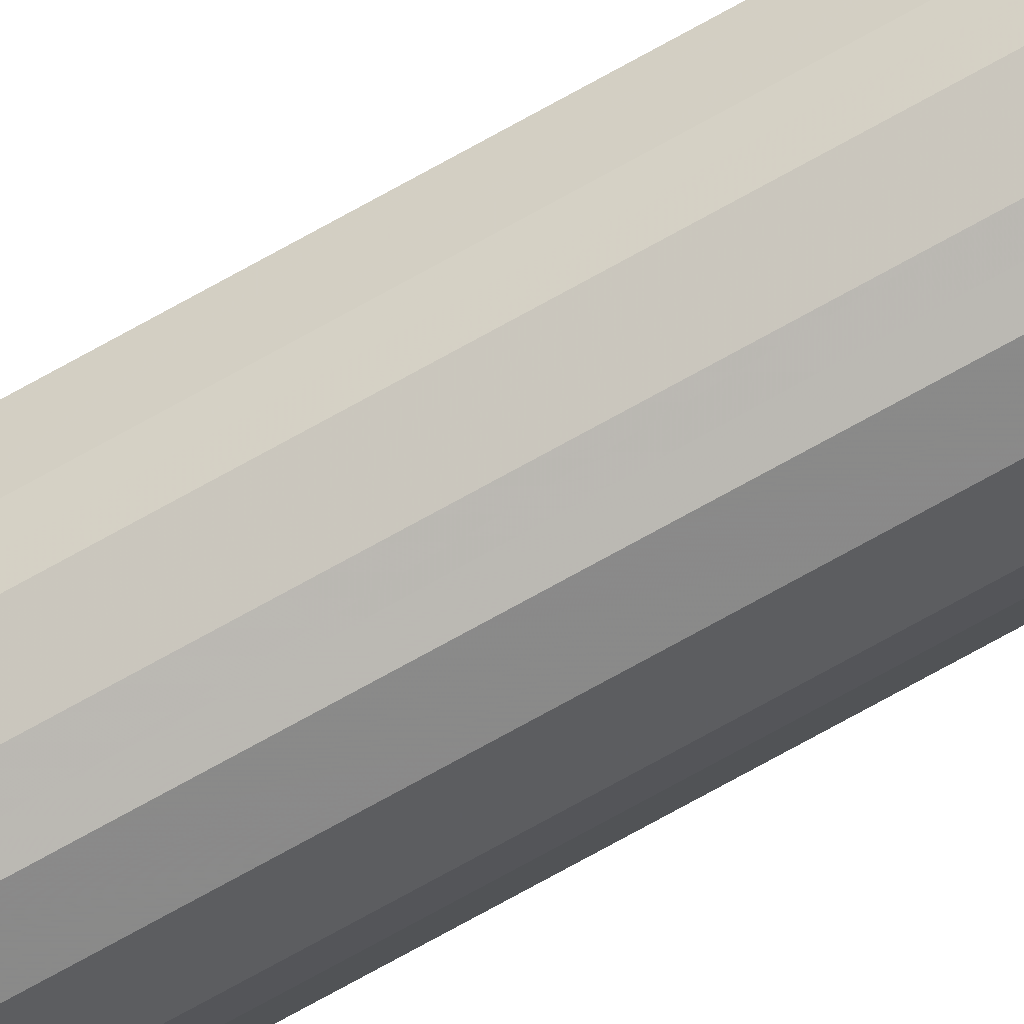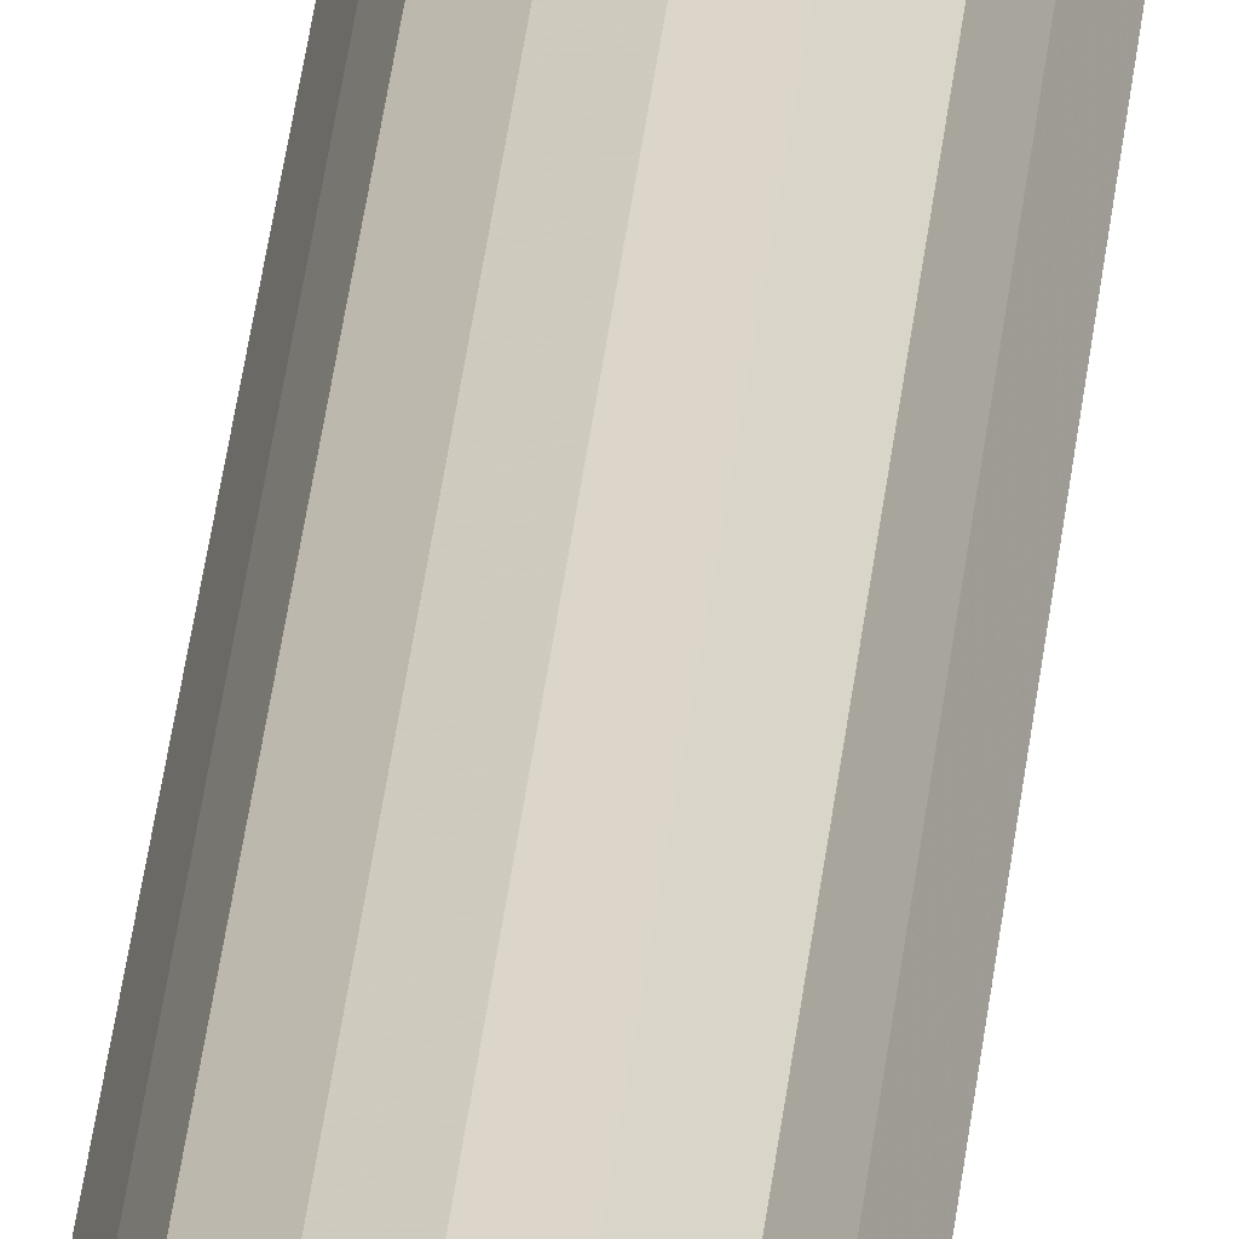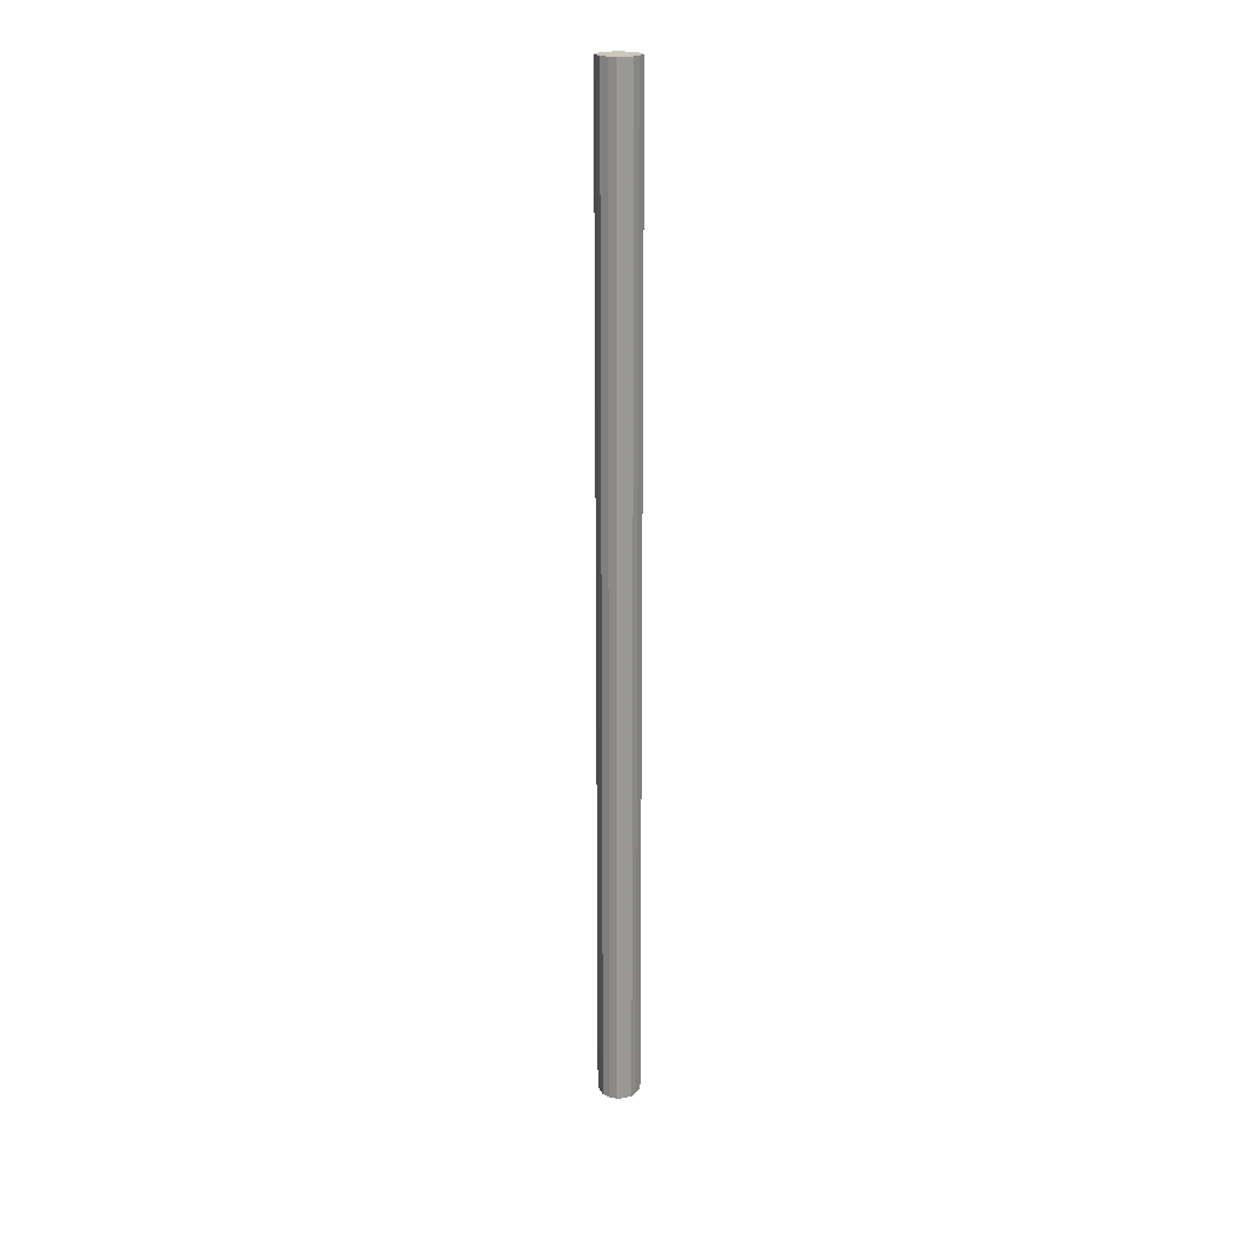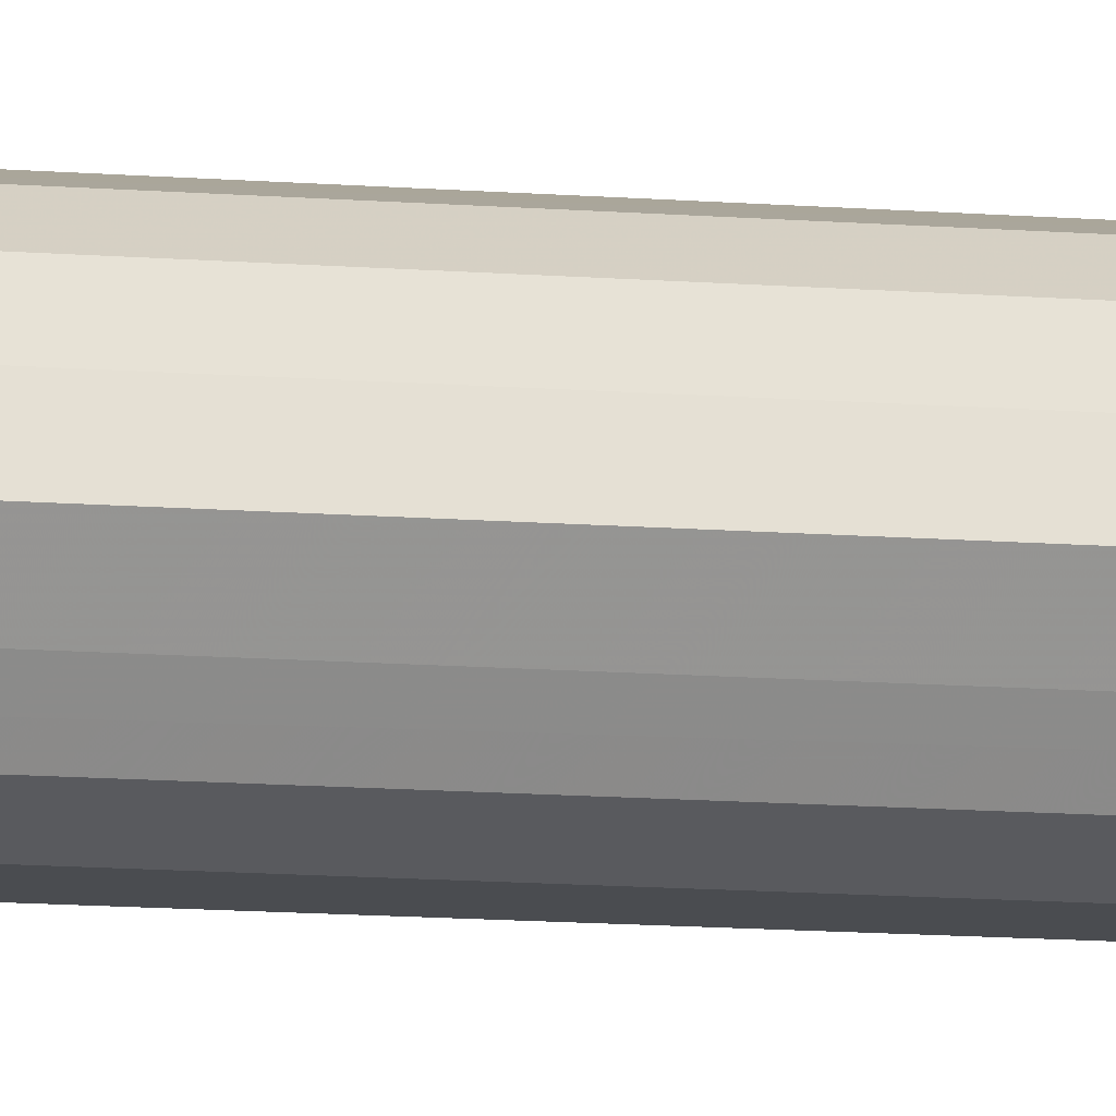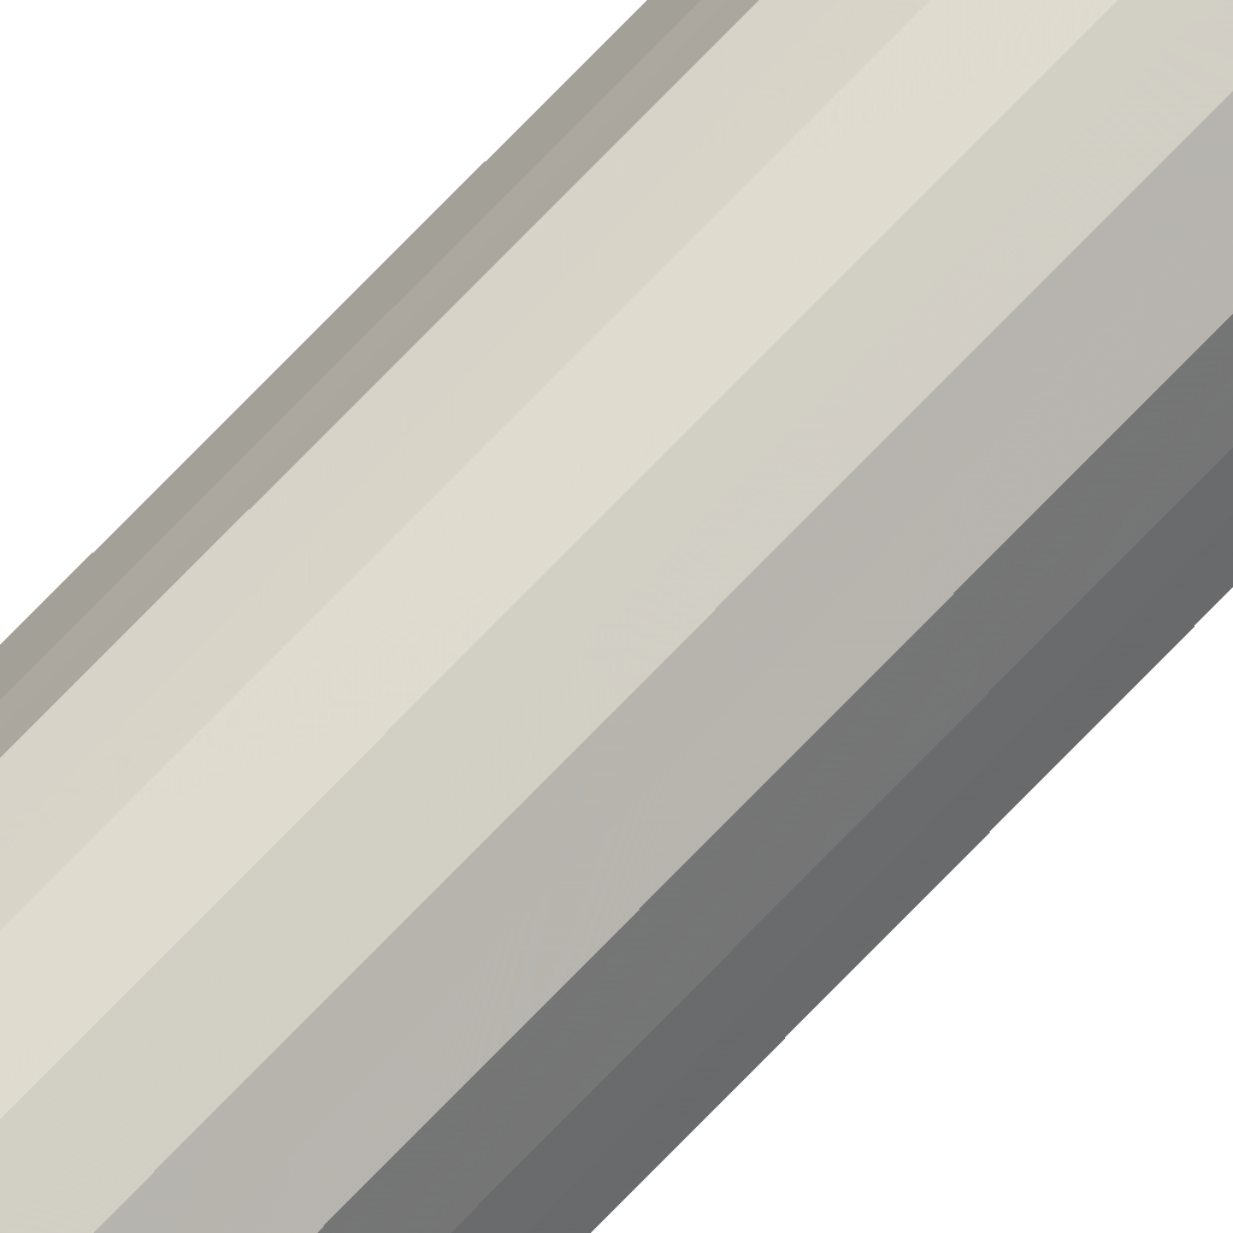
<metadata>
{"format":"obj","ext":"obj","renderer":"f3d","projection":"perspective","resolution":1024,"background":"white","views":[{"elev":-73.6,"azim":-60.9,"up":"+Z"},{"elev":27.8,"azim":4.7,"up":"+Z"},{"elev":21.3,"azim":-173.2,"up":"+Y"},{"elev":-4.5,"azim":-117.2,"up":"+Z"},{"elev":73.8,"azim":43.8,"up":"+Z"}]}
</metadata>
<code>
o 24272
v 2207 1876 13.35
v 2207 1876 13.35
v 2207 1879 13.35
v 2207 1876 13.37
v 2207 1879 13.35
v 2207 1876 13.35
v 2207 1879 13.35
v 2207 1876 13.39
v 2207 1879 13.37
v 2207 1876 13.37
v 2207 1879 13.37
v 2207 1876 13.41
v 2207 1879 13.39
v 2207 1876 13.39
v 2207 1879 13.39
v 2207 1876 13.43
v 2207 1879 13.41
v 2207 1876 13.41
v 2207 1879 13.41
v 2207 1876 13.45
v 2207 1879 13.43
v 2207 1876 13.43
v 2207 1879 13.43
v 2207 1876 13.46
v 2207 1879 13.45
v 2207 1876 13.45
v 2207 1879 13.45
v 2207 1876 13.46
v 2207 1879 13.46
v 2207 1876 13.46
v 2207 1879 13.46
v 2207 1879 13.46
v 2207 1879 13.35
v 2207 1876 13.35
v 2207 1879 13.35
v 2207 1876 13.37
v 2207 1879 13.37
v 2207 1879 13.35
v 2207 1876 13.35
v 2207 1879 13.37
v 2207 1876 13.35
v 2207 1876 13.39
v 2207 1879 13.39
v 2207 1879 13.39
v 2207 1876 13.37
v 2207 1879 13.41
v 2207 1876 13.39
v 2207 1876 13.41
v 2207 1879 13.41
v 2207 1879 13.43
v 2207 1876 13.41
v 2207 1879 13.45
v 2207 1876 13.43
v 2207 1876 13.43
v 2207 1879 13.43
v 2207 1879 13.46
v 2207 1876 13.45
v 2207 1879 13.46
v 2207 1876 13.46
v 2207 1876 13.45
v 2207 1879 13.45
v 2207 1879 13.46
v 2207 1876 13.46
v 2207 1876 13.46
v 2207 1876 13.41
v 2207 1876 13.35
v 2207 1876 13.35
v 2207 1876 13.37
v 2207 1876 13.35
v 2207 1876 13.39
v 2207 1876 13.37
v 2207 1876 13.41
v 2207 1876 13.39
v 2207 1876 13.43
v 2207 1876 13.41
v 2207 1876 13.45
v 2207 1876 13.43
v 2207 1876 13.46
v 2207 1876 13.45
v 2207 1876 13.46
v 2207 1876 13.46
v 2207 1879 13.41
v 2207 1879 13.35
v 2207 1879 13.35
v 2207 1879 13.35
v 2207 1879 13.37
v 2207 1879 13.37
v 2207 1879 13.39
v 2207 1879 13.39
v 2207 1879 13.41
v 2207 1879 13.41
v 2207 1879 13.43
v 2207 1879 13.43
v 2207 1879 13.45
v 2207 1879 13.45
v 2207 1879 13.46
v 2207 1879 13.46
v 2207 1879 13.46
f 1 2 3
f 2 4 5
f 6 1 7
f 4 8 9
f 10 6 11
f 8 12 13
f 14 10 15
f 12 16 17
f 18 14 19
f 16 20 21
f 22 18 23
f 20 24 25
f 26 22 27
f 24 28 29
f 30 26 31
f 28 30 32
f 33 34 35
f 35 36 37
f 38 39 33
f 40 41 38
f 37 42 43
f 44 45 40
f 46 47 44
f 43 48 49
f 50 51 46
f 52 53 50
f 49 54 55
f 56 57 52
f 58 59 56
f 55 60 61
f 62 63 58
f 61 64 62
f 65 66 67
f 65 68 66
f 65 67 69
f 65 70 68
f 65 69 71
f 65 72 70
f 65 71 73
f 65 74 72
f 65 73 75
f 65 76 74
f 65 75 77
f 65 78 76
f 65 77 79
f 65 80 78
f 65 79 81
f 65 81 80
f 82 83 84
f 82 85 83
f 82 84 86
f 82 87 85
f 82 86 88
f 82 89 87
f 82 88 90
f 82 91 89
f 82 90 92
f 82 93 91
f 82 92 94
f 82 95 93
f 82 94 96
f 82 97 95
f 82 96 98
f 82 98 97

</code>
